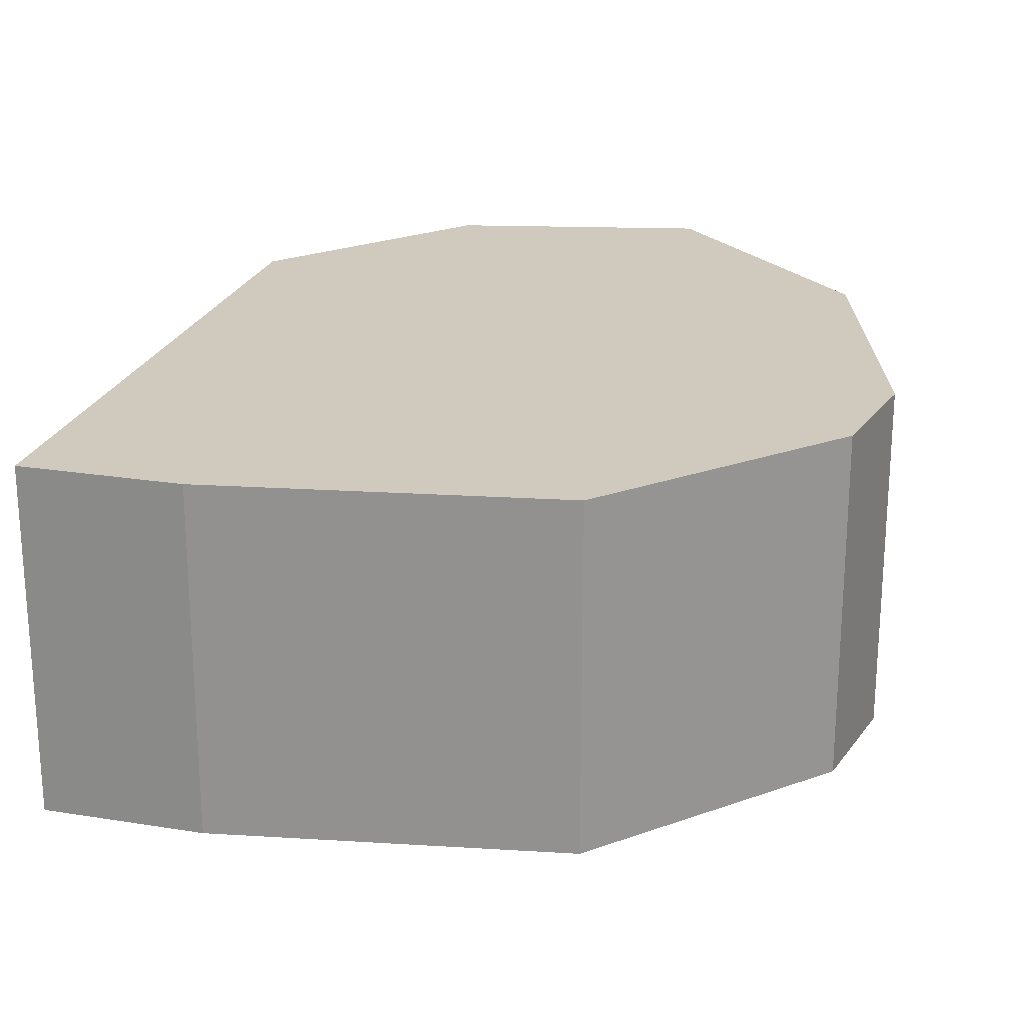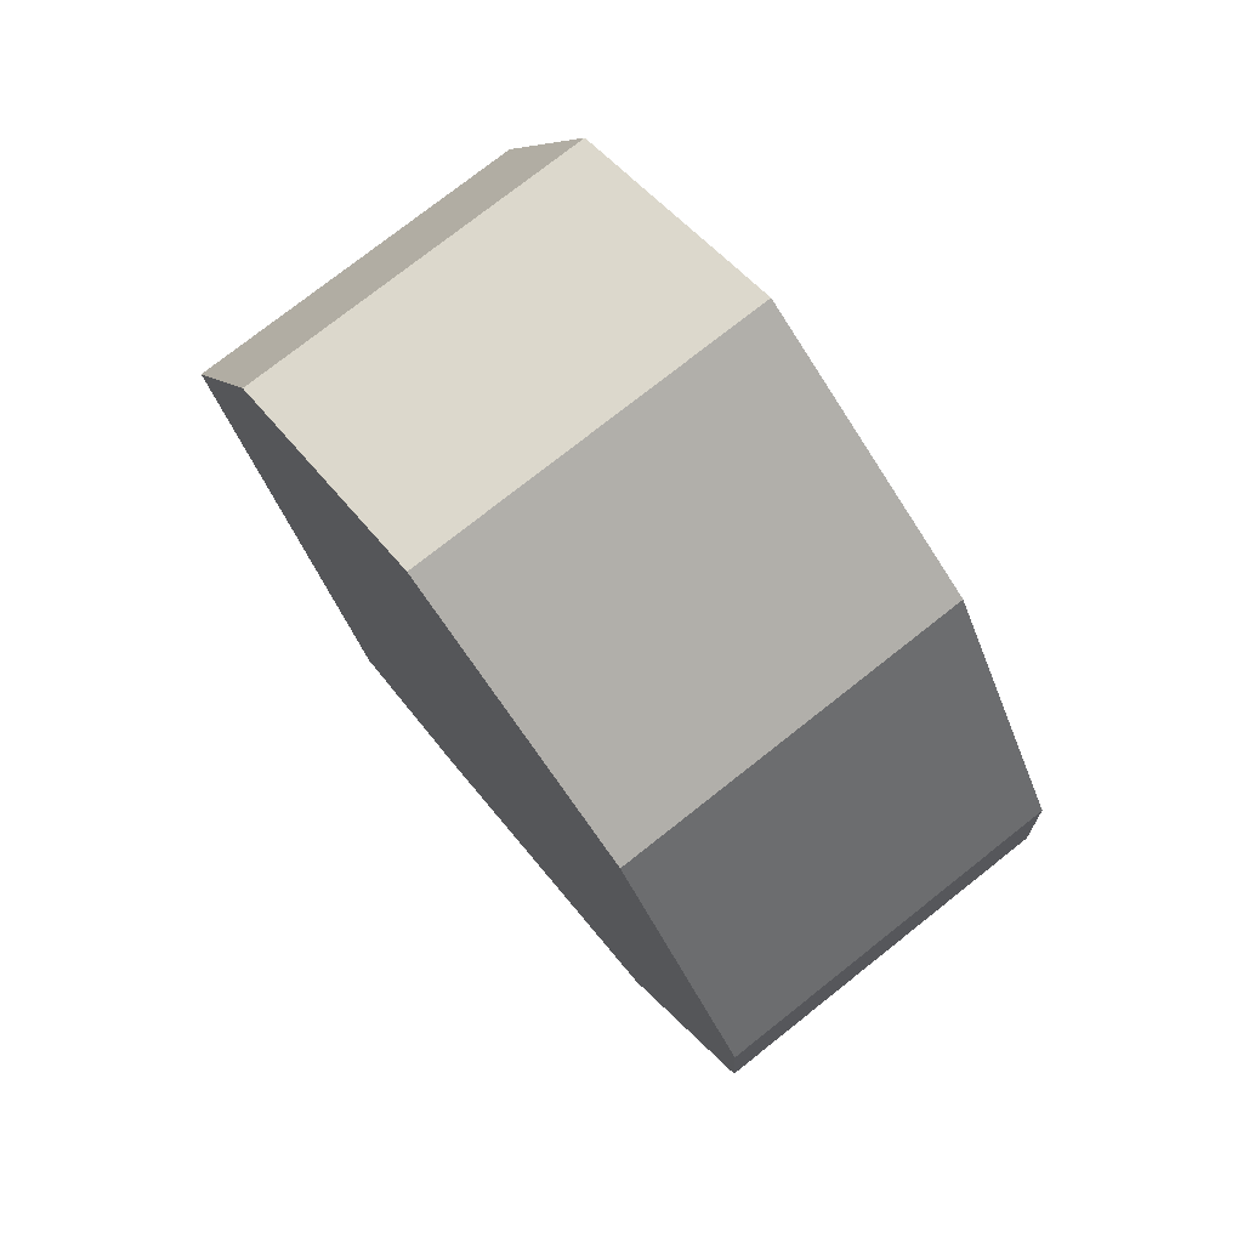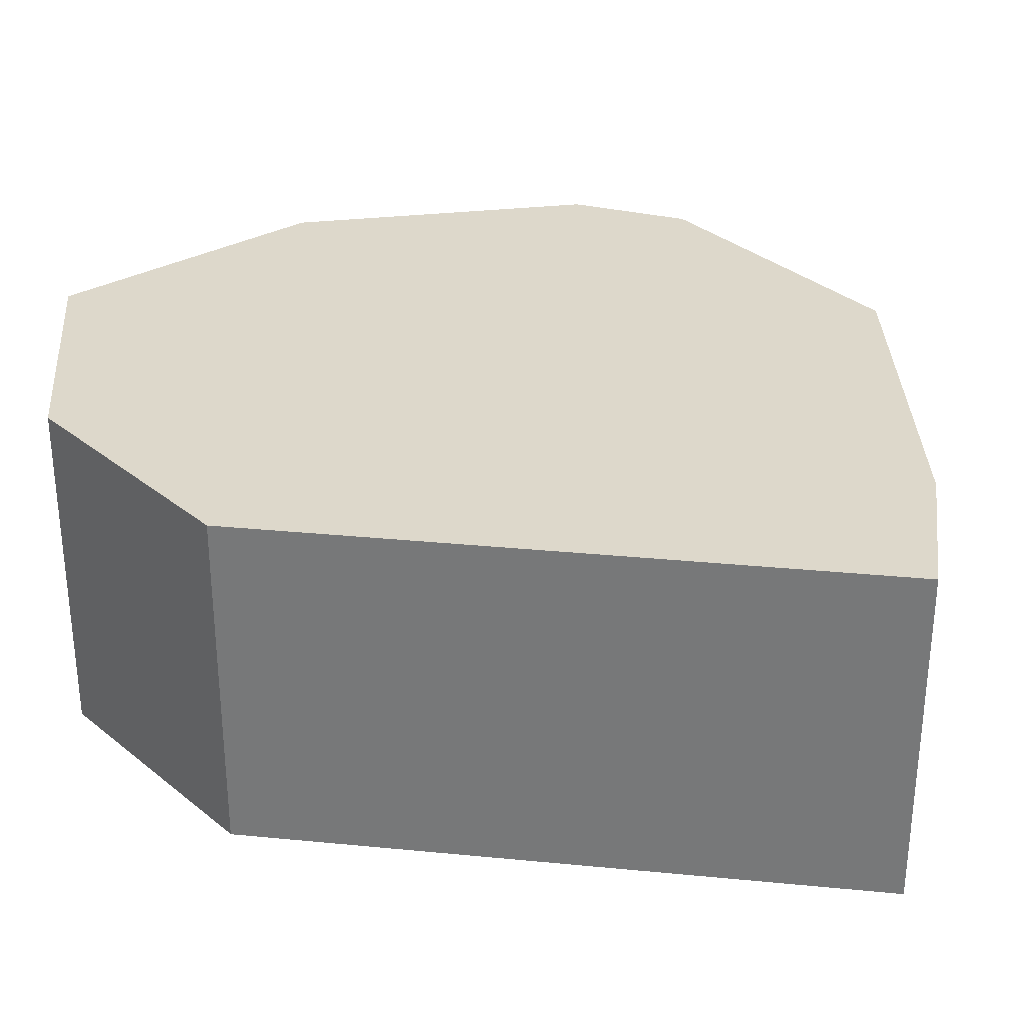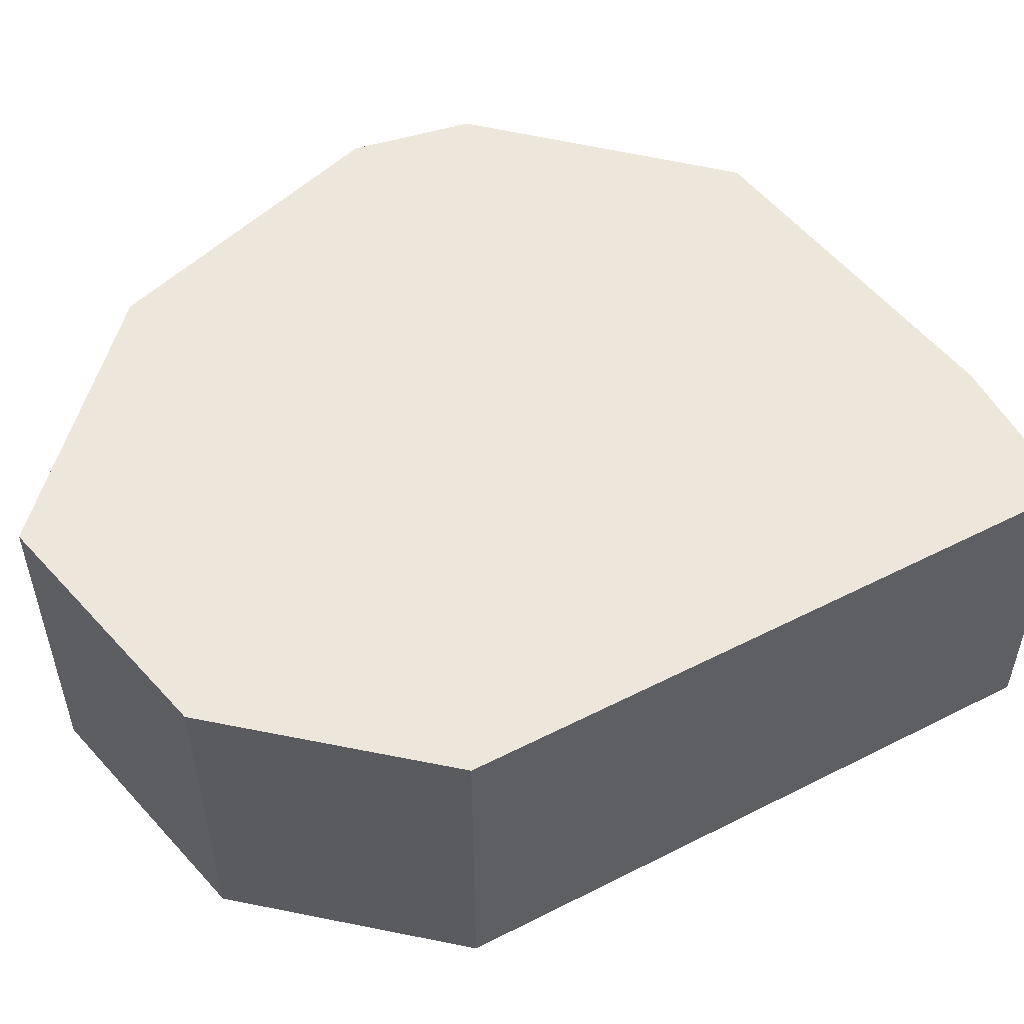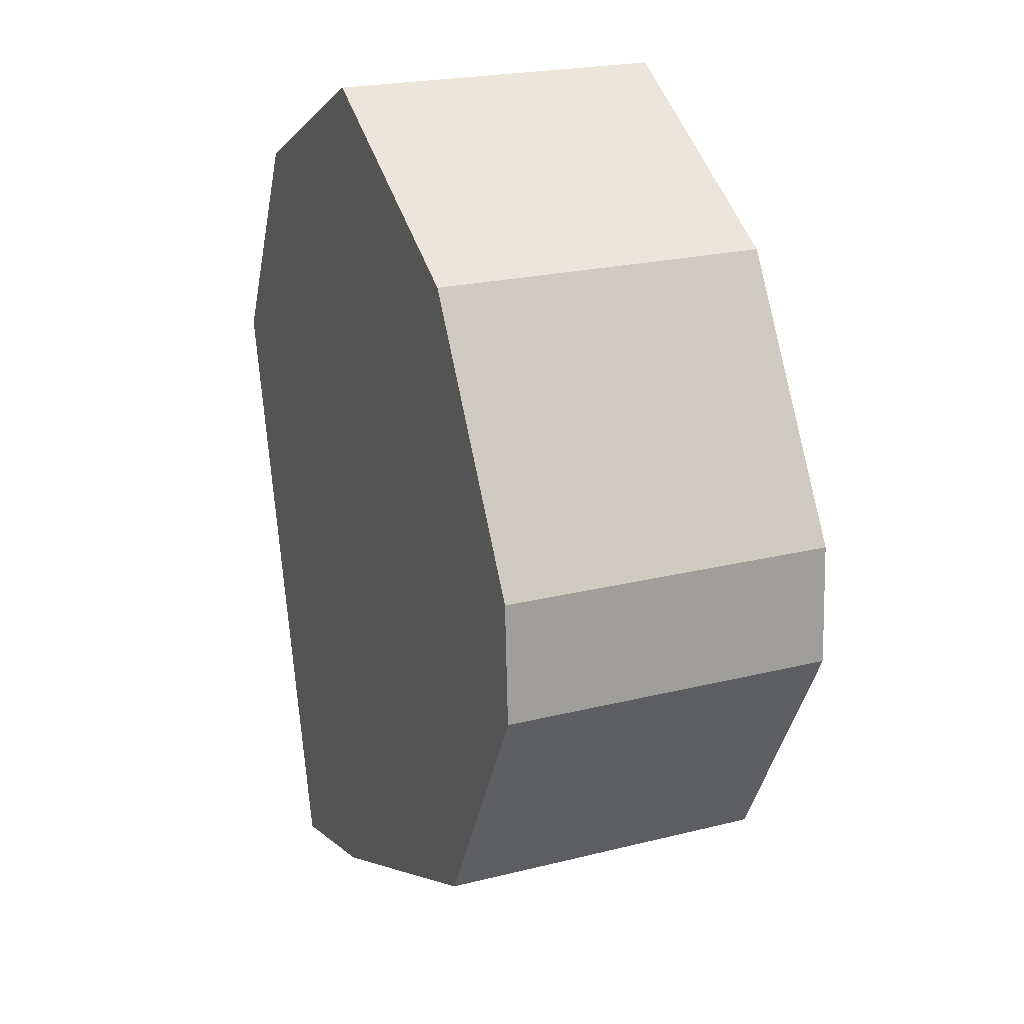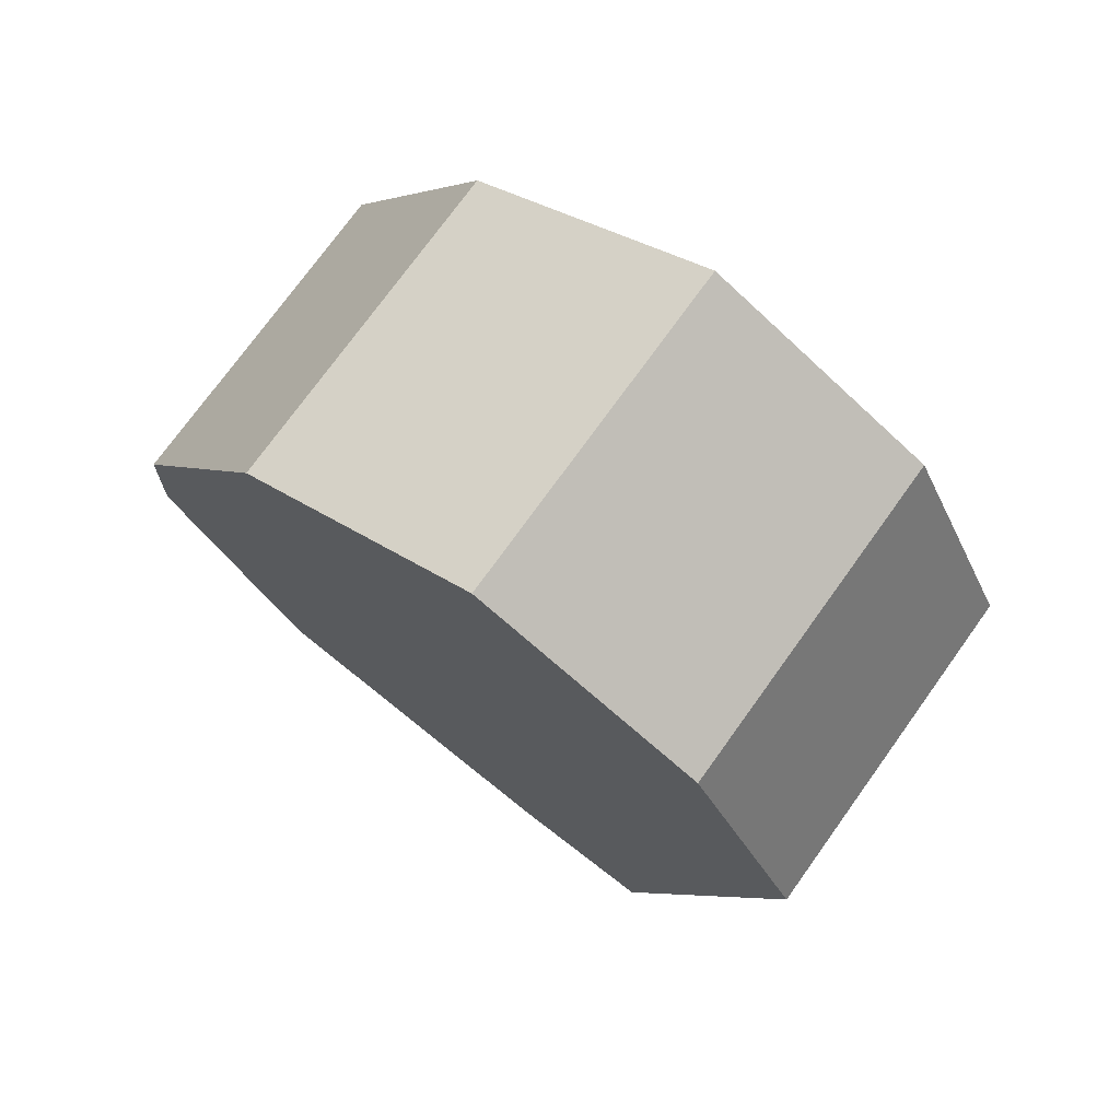
<metadata>
{"format":"obj","ext":"obj","renderer":"f3d","projection":"perspective","resolution":1024,"background":"white","views":[{"elev":22.9,"azim":29.6,"up":"+Z"},{"elev":76.4,"azim":51.7,"up":"+Y"},{"elev":31.5,"azim":-68.1,"up":"+Z"},{"elev":53.8,"azim":-104.4,"up":"+Z"},{"elev":21.9,"azim":66.2,"up":"+Y"},{"elev":74.5,"azim":-144.3,"up":"+Y"}]}
</metadata>
<code>
g instance_0.104
v 0.03503 -0.0745 -0.1168
v 0.07137 -0.008175 -0.1168
v 0.06963 0.02342 -0.1168
v 0.02842 0.09199 -0.1168
v -0.04754 -0.1105 -0.1168
v -0.03754 0.1295 -0.1168
v -0.09754 0.09953 -0.1168
v -0.08754 -0.1205 -0.1168
v -0.1275 0.03953 -0.1168
v 0.06963 0.02342 -0.0269
v 0.07137 -0.008175 -0.0269
v 0.03503 -0.0745 -0.0269
v 0.02842 0.09199 -0.0269
v -0.04754 -0.1105 -0.0269
v -0.03754 0.1295 -0.0269
v -0.09754 0.09953 -0.0269
v -0.08754 -0.1205 -0.0269
v -0.1275 0.03953 -0.0269
v -0.09754 0.09953 -0.0269
v -0.1275 0.03953 -0.0269
v -0.1275 0.03953 -0.1168
v -0.09754 0.09953 -0.1168
v 0.06963 0.02342 -0.0269
v 0.02842 0.09199 -0.0269
v 0.02842 0.09199 -0.1168
v 0.06963 0.02342 -0.1168
v -0.08754 -0.1205 -0.0269
v -0.04754 -0.1105 -0.0269
v -0.04754 -0.1105 -0.1168
v -0.08754 -0.1205 -0.1168
v -0.04754 -0.1105 -0.0269
v 0.03503 -0.0745 -0.0269
v 0.03503 -0.0745 -0.1168
v -0.04754 -0.1105 -0.1168
v 0.07137 -0.008175 -0.0269
v 0.06963 0.02342 -0.0269
v 0.06963 0.02342 -0.1168
v 0.07137 -0.008175 -0.1168
v -0.03754 0.1295 -0.0269
v -0.09754 0.09953 -0.0269
v -0.09754 0.09953 -0.1168
v -0.03754 0.1295 -0.1168
v -0.1275 0.03953 -0.0269
v -0.08754 -0.1205 -0.0269
v -0.08754 -0.1205 -0.1168
v -0.1275 0.03953 -0.1168
v 0.02842 0.09199 -0.0269
v -0.03754 0.1295 -0.0269
v -0.03754 0.1295 -0.1168
v 0.02842 0.09199 -0.1168
v 0.07137 -0.008175 -0.0269
v 0.07137 -0.008175 -0.1168
v 0.03503 -0.0745 -0.1168
v 0.03503 -0.0745 -0.0269
g instance_0.104_0
f 3 2 1
f 1 4 3
f 1 5 4
f 5 6 4
f 5 7 6
f 5 8 7
f 8 9 7
f 12 11 10
f 10 13 12
f 13 14 12
f 13 15 14
f 15 16 14
f 16 17 14
f 16 18 17
f 21 20 19
f 22 21 19
f 25 24 23
f 26 25 23
f 29 28 27
f 30 29 27
f 33 32 31
f 34 33 31
f 37 36 35
f 38 37 35
f 41 40 39
f 42 41 39
f 45 44 43
f 46 45 43
f 49 48 47
f 50 49 47
f 53 52 51
f 54 53 51

</code>
